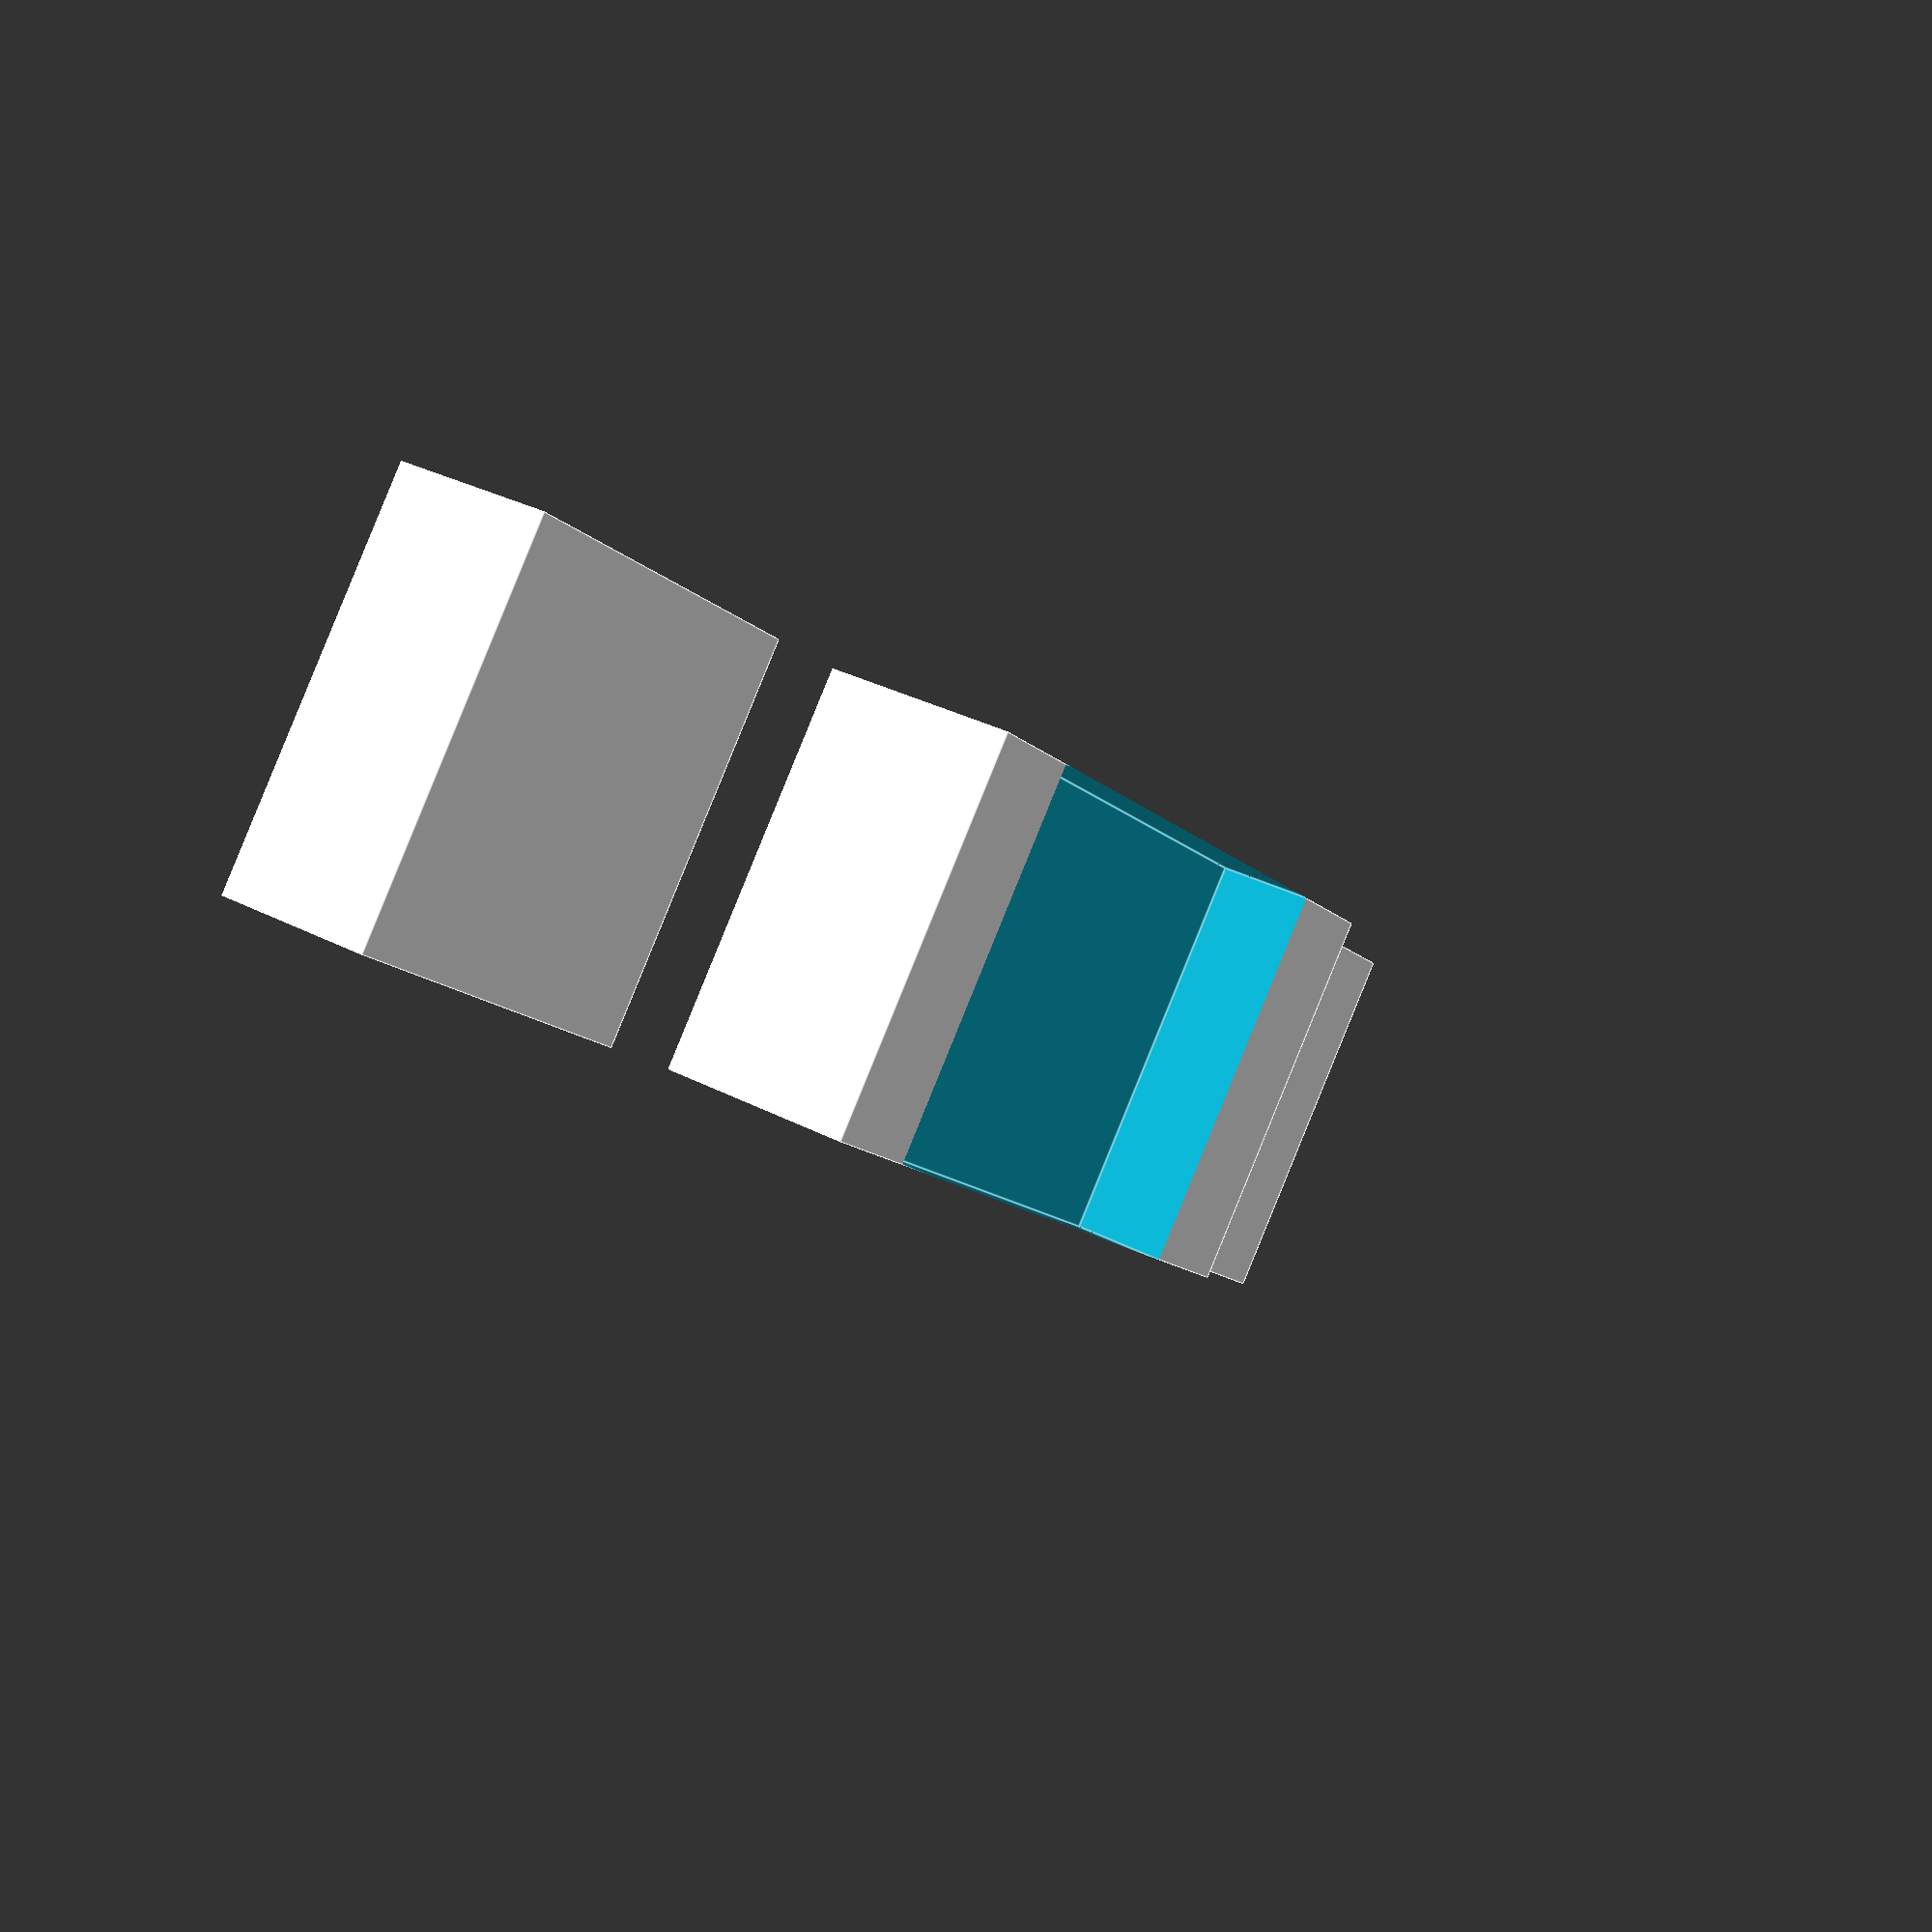
<openscad>

// Define dimensions for the components
module central_block() {
    difference() {
        // Base block
        cube([40, 20, 10], center = true);
        // Adjusted cutout for stepped profile to match original model
        translate([0, 0, 5])
            cube([28, 20, 10], center = true); // Narrower cutout for a wider central section
        // Additional tier for a more pronounced stepped profile
        translate([0, 0, 7.5])
            cube([20, 20, 5], center = true);
    }
}

module side_block() {
    // Adjusted side block dimensions to match original model
    cube([20, 20, 8], center = true); // Reduced height for a lower profile
}

// Assemble the model
module flexible_coupling() {
    // Layer 2: Central block
    central_block();

    // Layer 1: Side blocks (repositioned further apart and lowered)
    translate([-35, 0, -9]) // Position left side block
        side_block();
    translate([35, 0, -9]) // Position right side block
        side_block();
}

// Render the model
flexible_coupling();


</openscad>
<views>
elev=147.8 azim=219.6 roll=233.6 proj=p view=edges
</views>
